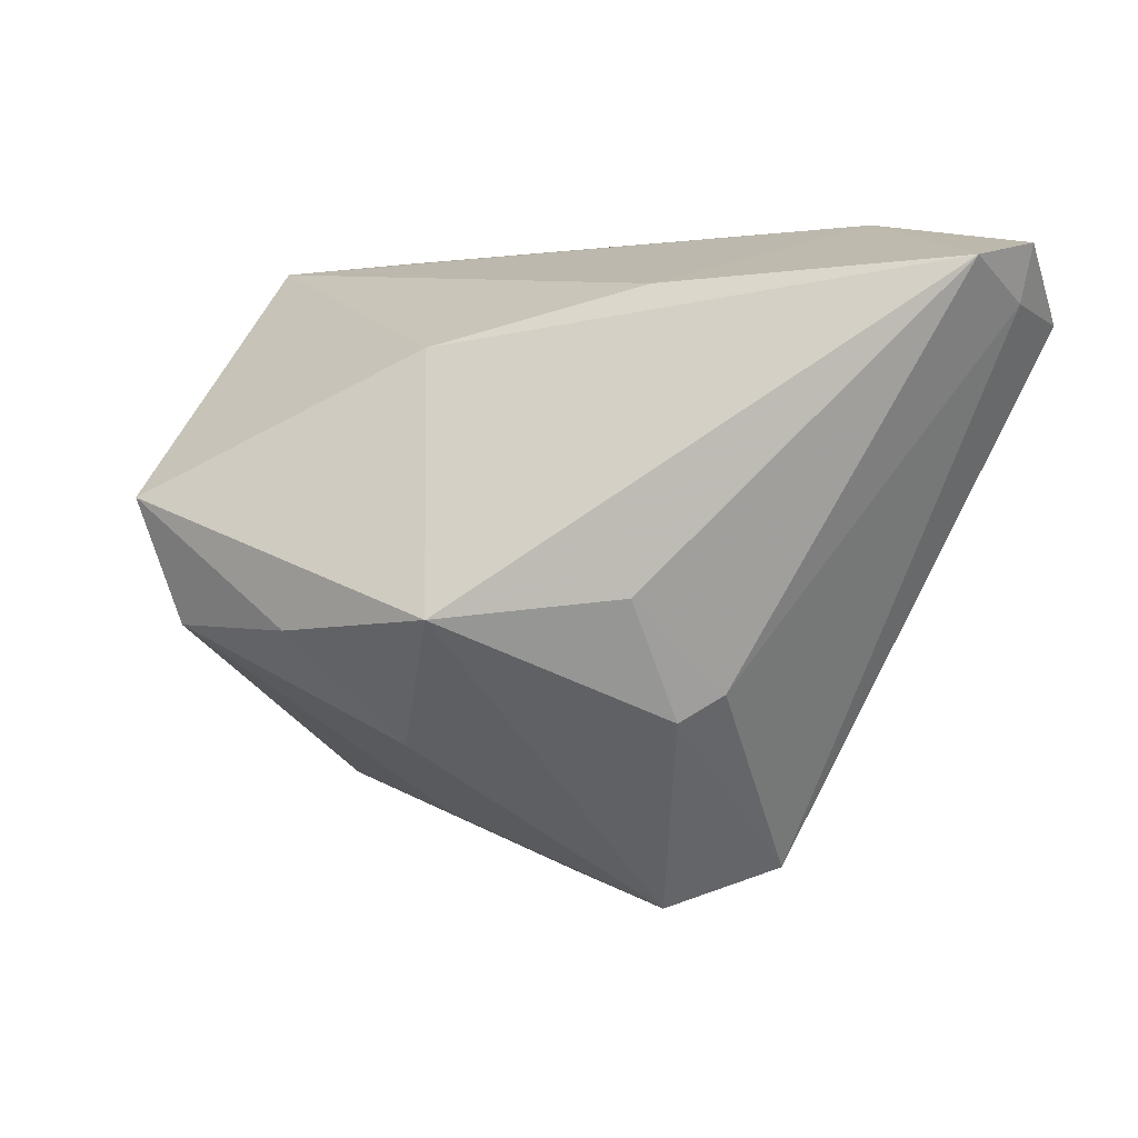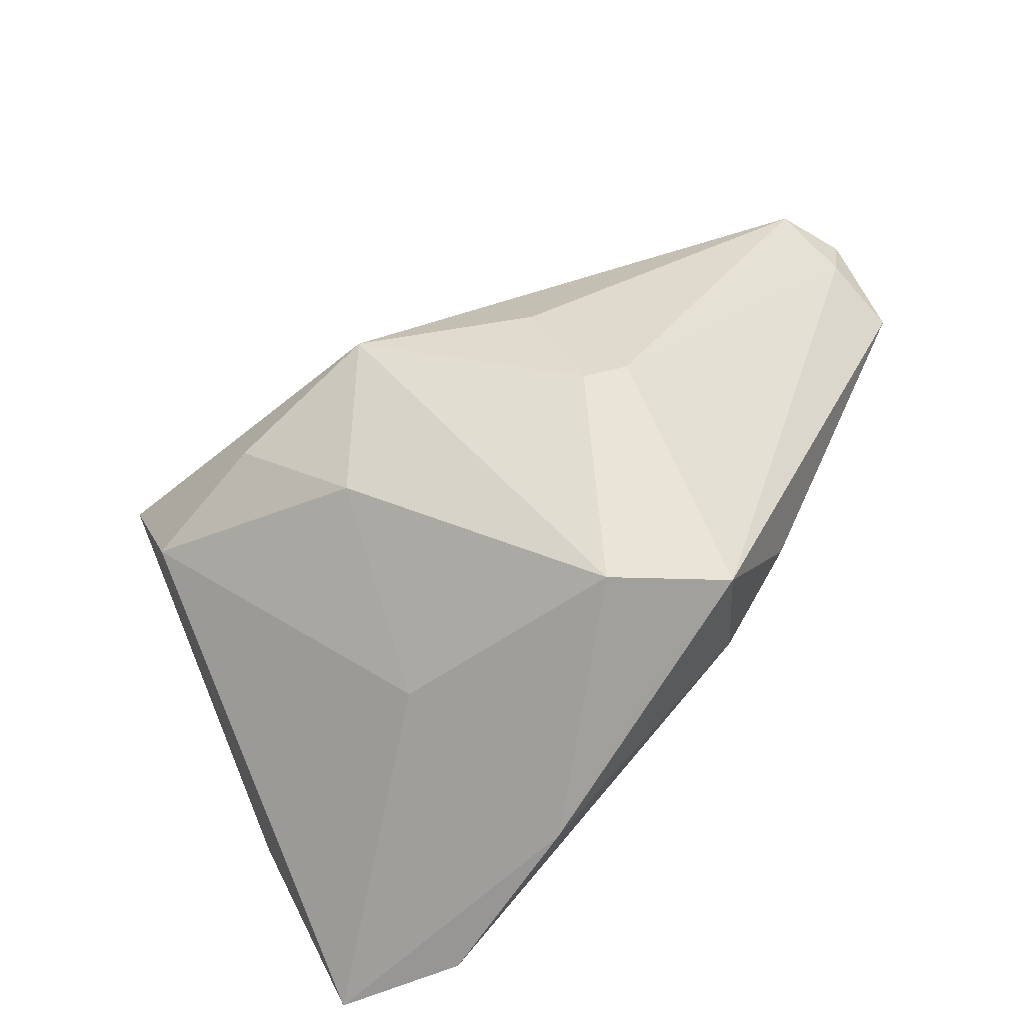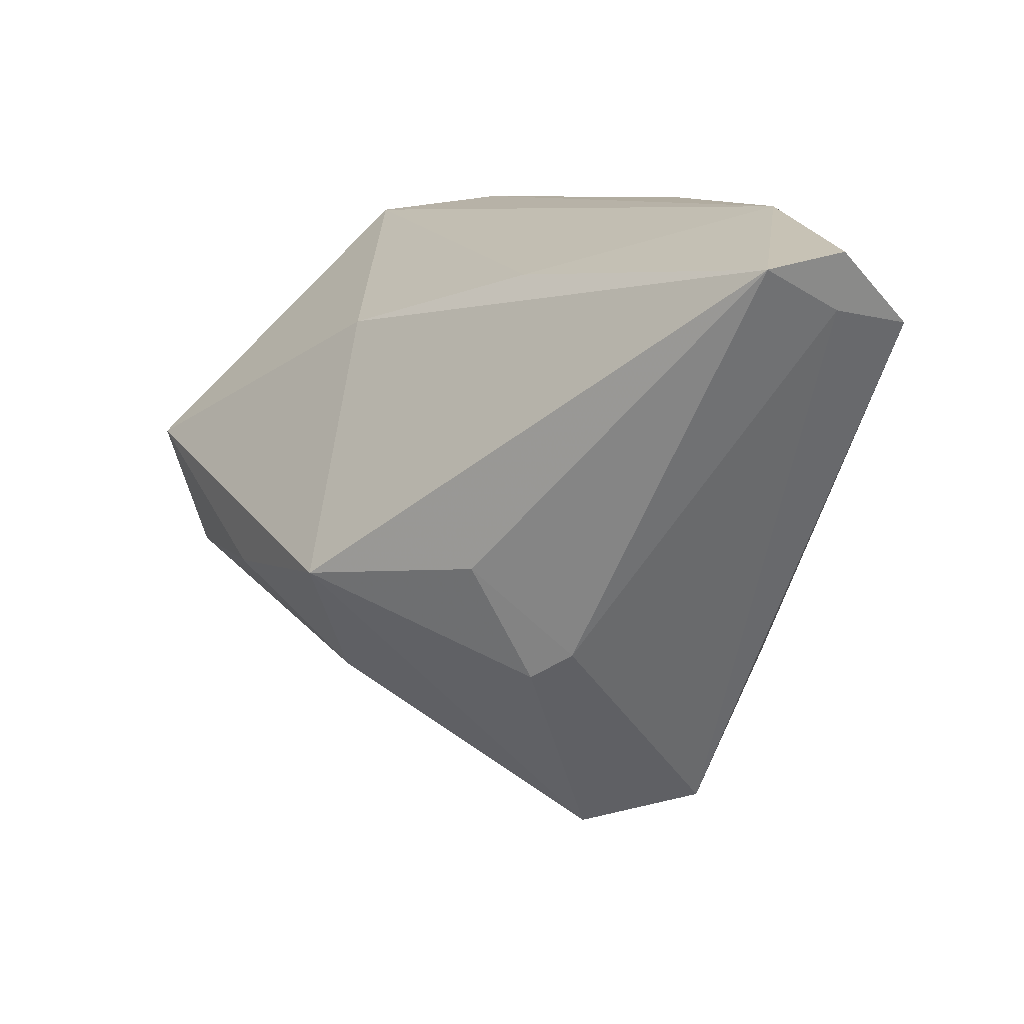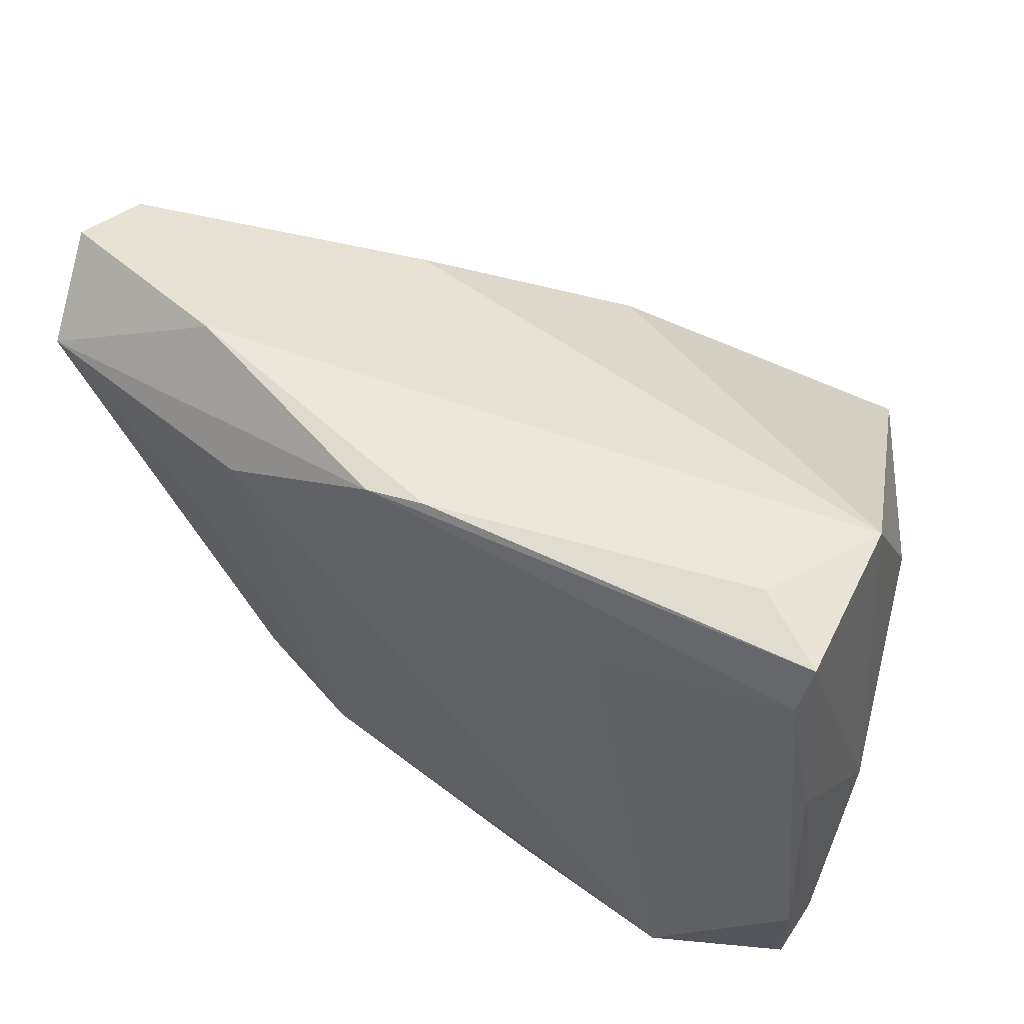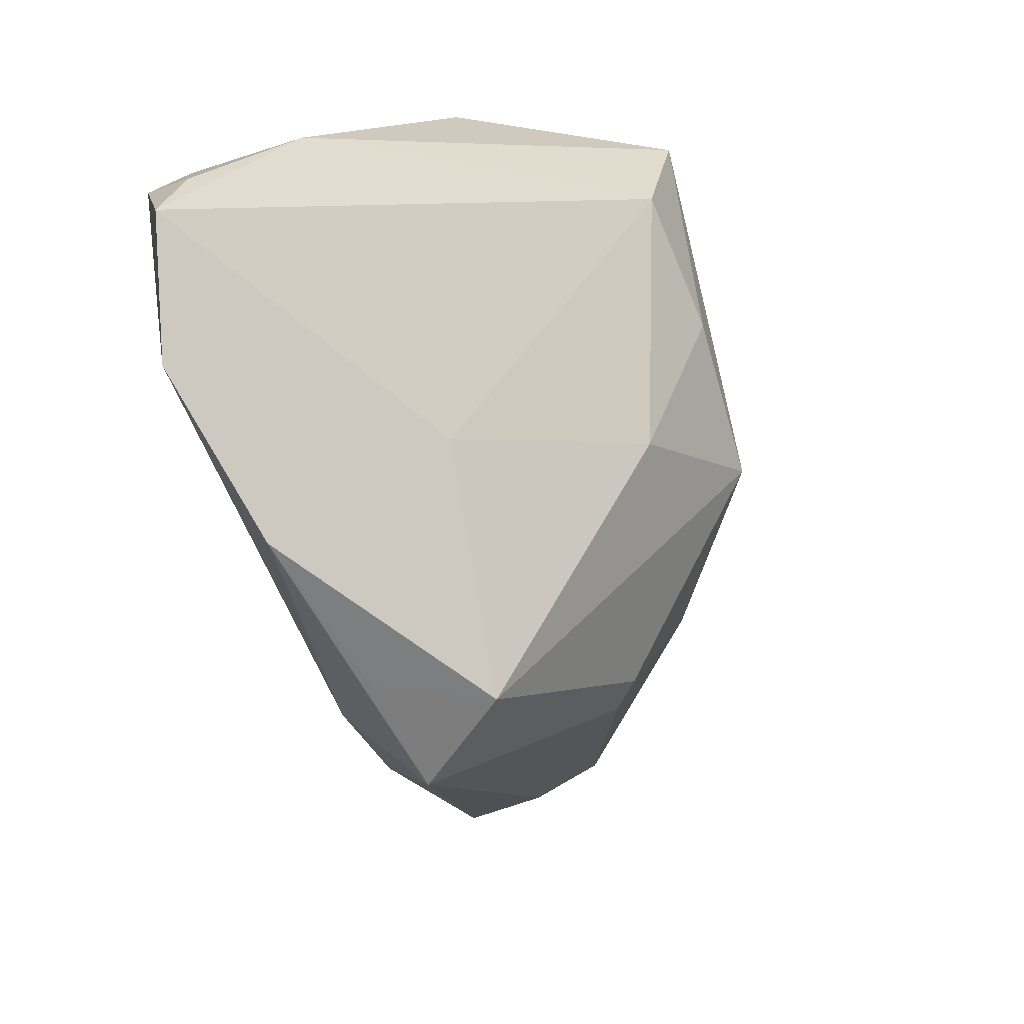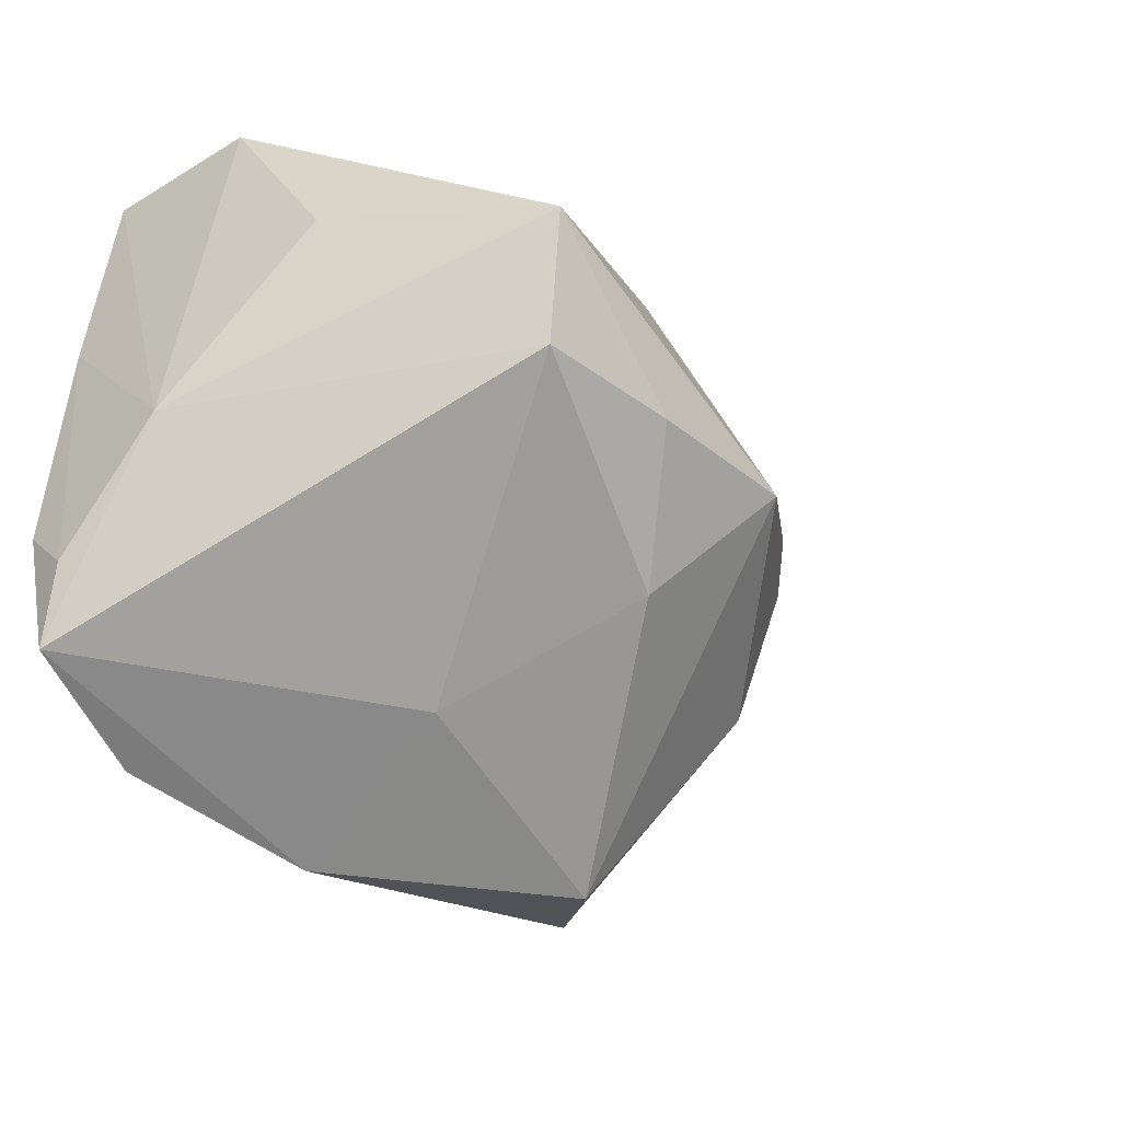
<metadata>
{"format":"obj","ext":"obj","renderer":"f3d","projection":"perspective","resolution":1024,"background":"white","views":[{"elev":1.8,"azim":-147.6,"up":"+Y"},{"elev":-74.5,"azim":-138.7,"up":"+Y"},{"elev":9.9,"azim":-122.5,"up":"+Y"},{"elev":54.1,"azim":26.2,"up":"+Y"},{"elev":-74.2,"azim":104.5,"up":"+Y"},{"elev":-37.3,"azim":128.2,"up":"+Y"}]}
</metadata>
<code>
v 0.01685 0.02148 0.02405
v 0.03084 0.003974 -0.0373
v -0.05976 0.02478 0.002674
v -0.03814 0.0353 0.0111
v -0.03926 0.008899 0.01766
v 0.03971 0.02712 0.02369
v 0.03245 0.03467 0.01602
v -0.05978 0.02299 0.01255
v -0.02809 -0.03945 0.008613
v 0.04069 0.03273 0.02186
v -0.06149 0.03126 0.002107
v 0.01079 -0.01071 -0.03579
v -0.004395 0.0353 0.02233
v 0.0275 -0.01064 -0.03333
v 0.04519 -0.01071 0.005625
v -0.02865 -0.0205 -0.017
v 0.04413 -0.01842 0.02405
v 0.02735 -0.03935 0.02405
v 0.04058 0.03269 0.002465
v -0.01829 -0.0437 -0.002223
v 0.001189 -0.02372 -0.02595
v 0.0101 -0.03442 -0.004169
v 0.0435 -0.03383 0.02081
v -0.02426 0.02736 -0.01523
v -0.02968 0.02581 0.02175
v 0.0451 -0.02477 0.01788
v 0.04288 0.00831 0.02295
v -0.009019 -0.008945 -0.03643
v -0.03236 -0.02018 0.01556
v -0.03291 -0.01736 -0.01391
v -0.05877 0.02947 -0.006372
v 0.04109 0.00966 -0.01196
v -0.0009988 0.02059 -0.02502
v 0.005985 -0.04399 0.01767
v -0.02126 -0.02791 0.01796
v -0.02724 -0.006687 -0.02443
v -0.01118 0.03459 0.02297
v -0.01374 -0.0416 0.01142
f 2 28 33
f 17 1 18
f 23 22 14
f 23 17 18
f 26 17 23
f 20 28 21
f 14 22 21
f 21 22 20
f 11 4 31
f 31 4 24
f 33 28 31
f 31 24 33
f 19 2 33
f 33 24 19
f 24 4 19
f 37 25 18
f 18 1 37
f 37 13 4
f 10 13 37
f 8 4 11
f 8 9 29
f 25 37 8
f 8 37 4
f 1 17 6
f 10 37 6
f 6 37 1
f 26 23 15
f 14 2 15
f 15 23 14
f 15 19 10
f 16 28 20
f 20 9 16
f 16 9 30
f 14 21 12
f 12 21 28
f 12 2 14
f 28 2 12
f 7 19 4
f 4 13 7
f 10 19 7
f 7 13 10
f 38 9 20
f 29 9 35
f 18 25 35
f 3 31 30
f 30 9 3
f 9 8 3
f 11 31 3
f 3 8 11
f 10 6 27
f 27 6 17
f 27 15 10
f 27 17 26
f 26 15 27
f 2 19 32
f 32 15 2
f 19 15 32
f 30 31 36
f 36 16 30
f 36 31 28
f 28 16 36
f 9 38 34
f 34 35 9
f 18 35 34
f 34 38 20
f 34 23 18
f 20 22 34
f 22 23 34
f 5 8 29
f 29 35 5
f 25 8 5
f 5 35 25

</code>
